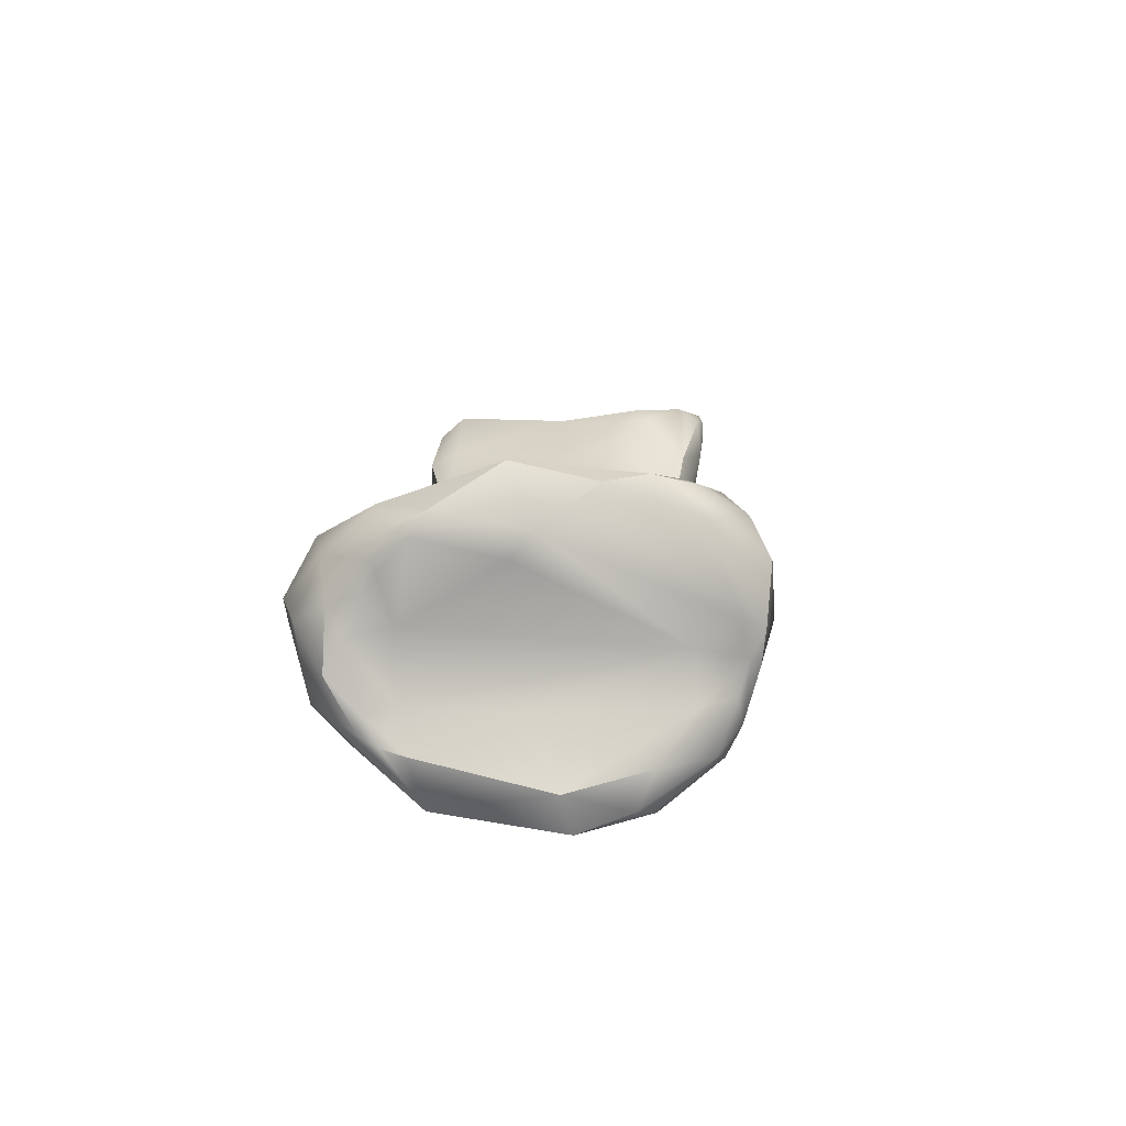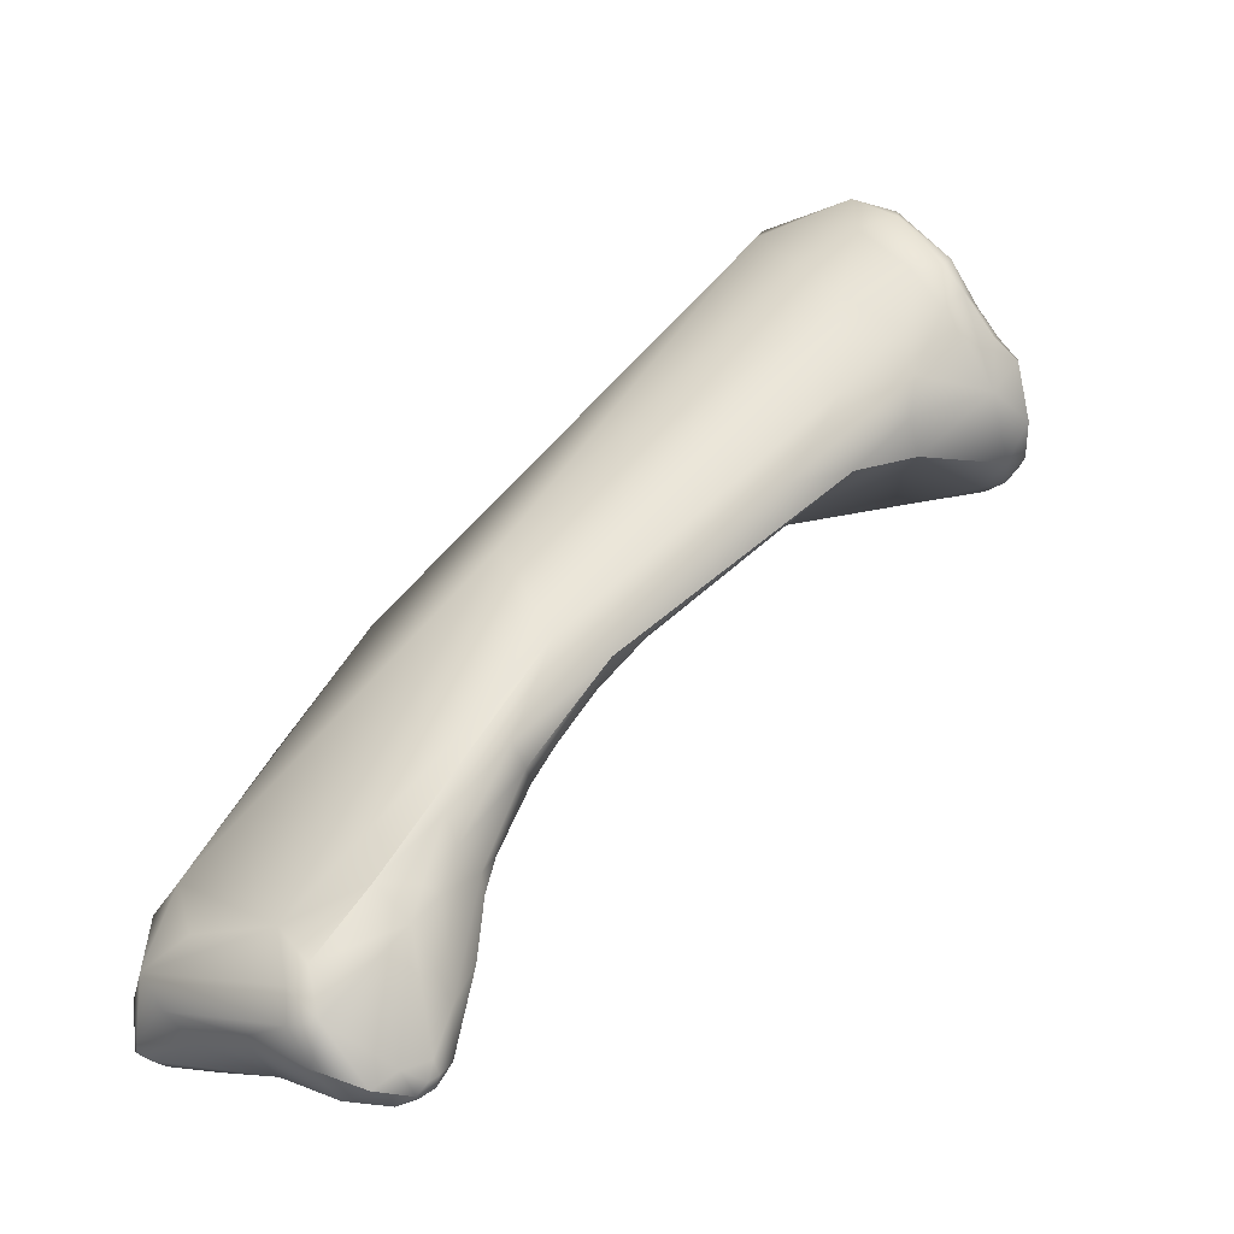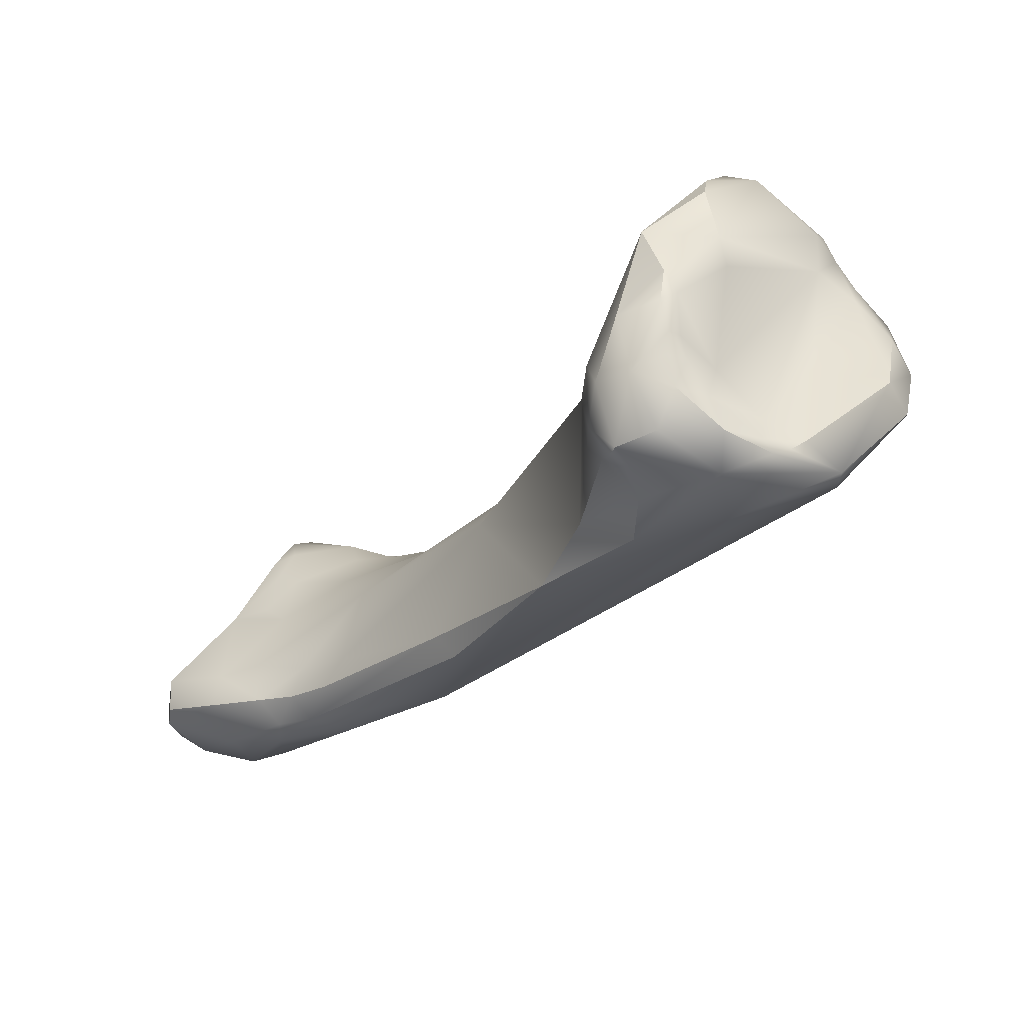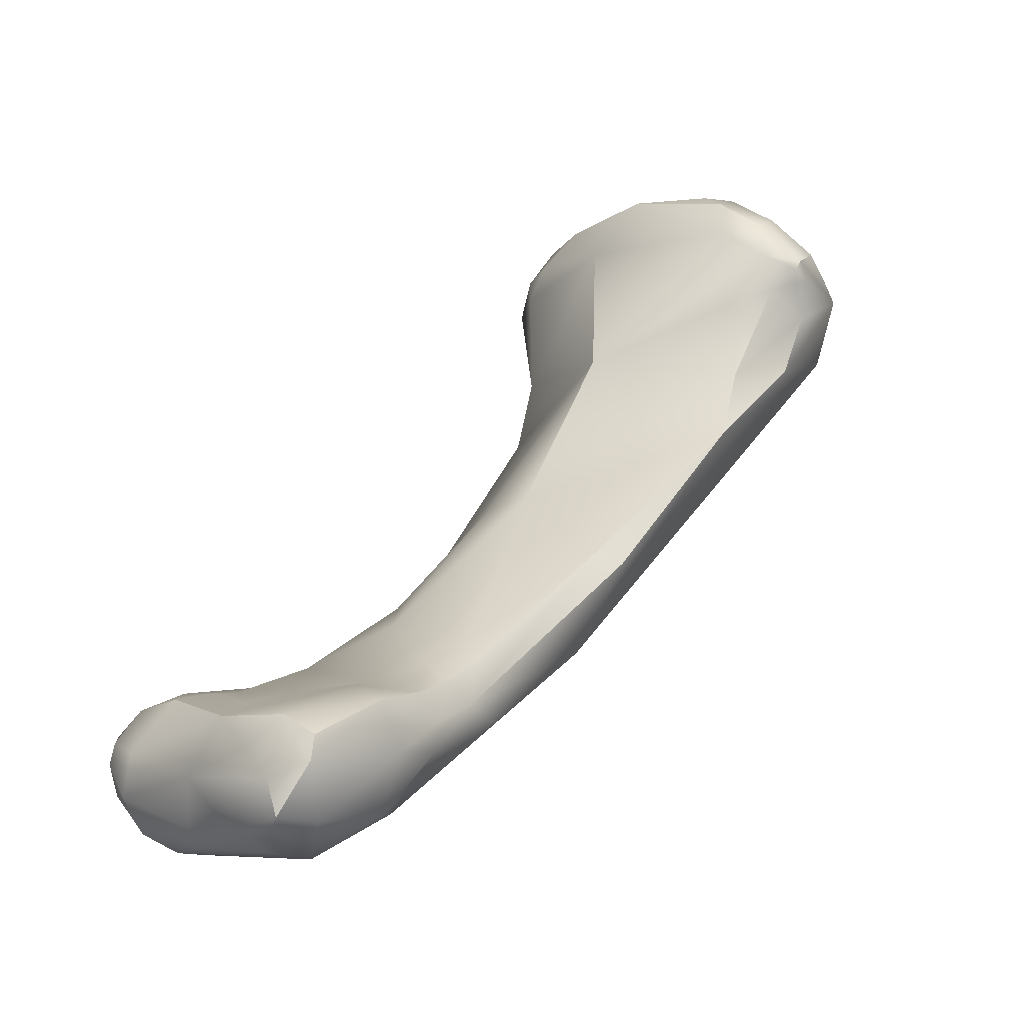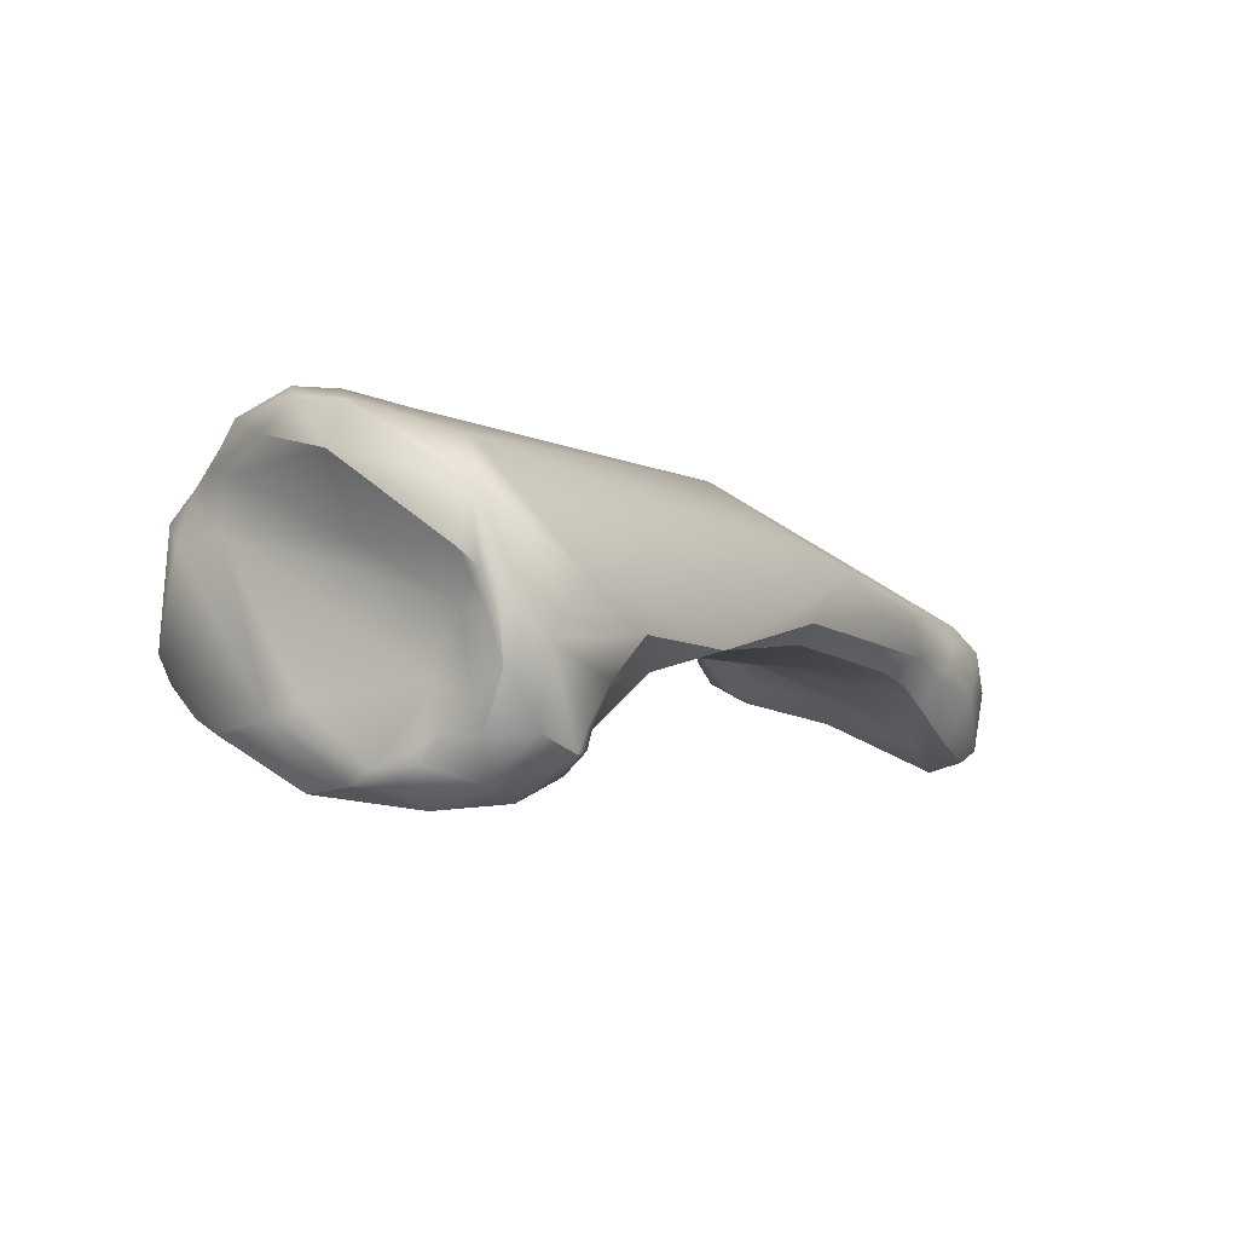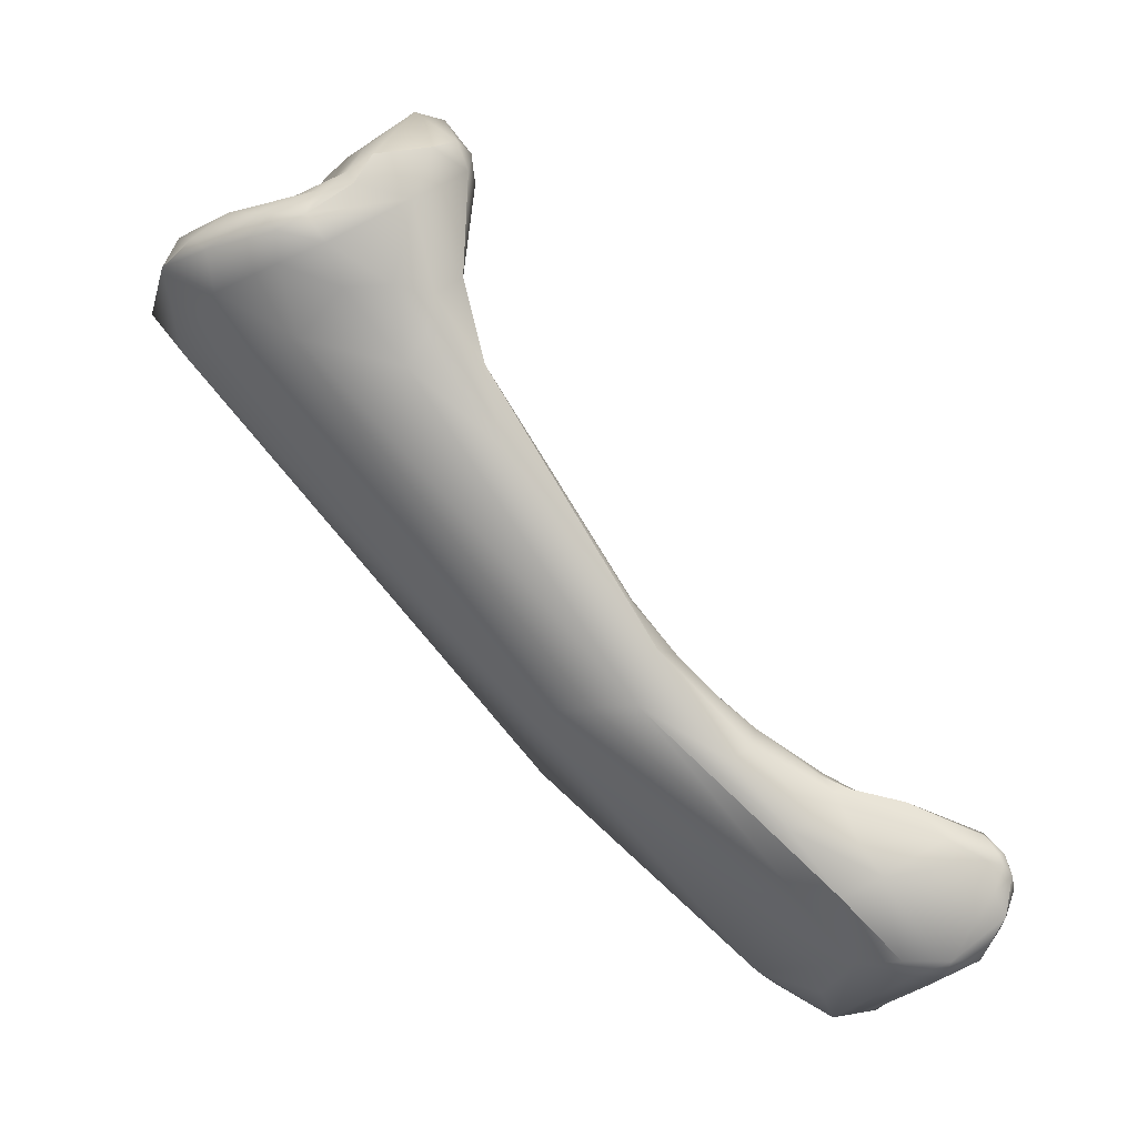
<metadata>
{"format":"obj","ext":"obj","renderer":"f3d","projection":"perspective","resolution":1024,"background":"white","views":[{"elev":57.2,"azim":-172.9,"up":"+Z"},{"elev":-6.5,"azim":-130.3,"up":"+Y"},{"elev":35.3,"azim":124.0,"up":"+Z"},{"elev":-17.2,"azim":52.9,"up":"+Z"},{"elev":48.6,"azim":40.2,"up":"+Y"},{"elev":-15.2,"azim":-106.9,"up":"+Z"}]}
</metadata>
<code>
v 246 -163.9 693.4
v 245.3 -164.7 692.1
v 243.6 -164 691.9
v 244.8 -164 693
v 244.4 -164.6 691.9
v 244.6 -163.1 693
v 243 -163.2 691.3
v 243 -161.6 690.9
v 243.6 -161.5 691.3
v 243.3 -161 690.5
v 243.5 -164.3 691
v 244.6 -164.8 691.2
v 242.8 -162.7 689.7
v 243 -161.1 690
v 244.1 -164.4 688.2
v 243.7 -163.5 687.5
v 245.5 -179.6 674.2
v 246.2 -179.8 674.4
v 245.5 -180.1 673.8
v 245.3 -179.9 673.7
v 245.3 -180 673.4
v 245.5 -180.3 673.2
v 245.3 -179.5 673.5
v 245.8 -180.4 673.5
v 245.8 -180.5 672.9
v 247.1 -163.4 693.7
v 249.4 -164 693.3
v 248.2 -164.9 691.6
v 244.6 -160.9 690.8
v 243.5 -160.3 689.9
v 244.3 -159.8 690
v 243.8 -159 689.2
v 243.3 -160 689.1
v 243.4 -160.5 688.5
v 243.9 -161.1 687.5
v 243.6 -159.3 688.7
v 244.1 -159.4 688
v 245.1 -164.6 688.7
v 243.6 -162.4 687.6
v 243.9 -163.3 686.4
v 244.3 -162.9 685.6
v 244.2 -165 685.9
v 244.3 -165.5 683.7
v 245.3 -169.5 679.9
v 245.8 -169.6 680.2
v 245.9 -170.9 678.8
v 245.3 -170.1 678.8
v 245.9 -172.2 677.5
v 246.1 -173.2 677
v 245.7 -172.9 676.4
v 246.3 -172.1 677.9
v 245.9 -175.8 675.4
v 245.9 -174.9 675.7
v 245.7 -175.4 675.2
v 246.2 -175.2 675.9
v 246.7 -176.5 675.4
v 245.6 -172.3 675.9
v 247.1 -179 674.9
v 247.6 -179.5 674.6
v 248.3 -178.8 674.7
v 245.3 -178.3 674.1
v 245.8 -177.4 675.1
v 245.5 -175.9 673.9
v 245.4 -176.5 673
v 245.6 -175.6 673.4
v 245.6 -174.7 674.4
v 247 -180.5 673
v 245.4 -179.7 672.7
v 245.6 -180.2 672.1
v 246.5 -180.4 671.9
v 246.3 -179.7 671
v 245.9 -178.6 670.8
v 246.6 -178.7 670.5
v 251 -162.3 693.4
v 248.5 -162.1 693.3
v 249 -161.5 692.8
v 248.3 -159.1 690.1
v 245.2 -158.2 689.7
v 245.1 -157.7 688.6
v 245.6 -157.4 689.1
v 245.2 -160.2 686.4
v 245.7 -158 687.7
v 249.3 -165.8 687.2
v 248.1 -169.1 681.9
v 249.8 -169.1 681.8
v 247.5 -172.1 678.4
v 249.8 -173.8 677.1
v 245.7 -169.7 677.3
v 250 -177.2 674.6
v 248.3 -175.7 675.8
v 245.8 -174 674.2
v 250 -179.4 673.7
v 248.3 -178 674.8
v 249.5 -178.4 674.3
v 246.2 -175.6 672.5
v 249.3 -180 672.1
v 248.4 -179.4 670.9
v 248.2 -179 670.5
v 246.3 -177.4 670.9
v 246.7 -177.9 670.5
v 247.6 -176.5 670.9
v 252.4 -162.9 692.5
v 251.4 -161.7 693.1
v 251.8 -161.9 693
v 252.3 -161.4 692.5
v 252.1 -161.1 692.3
v 252.8 -161.1 692.1
v 252.4 -160.7 691.9
v 251.5 -160.3 691.3
v 247.3 -157.3 689.8
v 253 -163.4 691.1
v 246.9 -156.8 688.7
v 246.7 -159 686.4
v 248.1 -167.3 677.5
v 252.5 -176.4 674.6
v 253.4 -179.5 673.2
v 252.4 -180 672.4
v 250.4 -179.2 670.5
v 252.3 -179.7 670.5
v 250.6 -176.7 670.4
v 251.1 -178.5 670
v 253.8 -162.6 691.3
v 253.5 -161.7 691.8
v 253.2 -160.6 691.6
v 254.1 -160.6 690.7
v 252.7 -159.9 691.2
v 251.3 -158.9 690.1
v 252.1 -158.5 690.1
v 253.1 -159.2 690.7
v 252.2 -158.2 689.8
v 253.4 -159 689.6
v 251.5 -158.2 689.9
v 251 -157.8 689.7
v 251.6 -157.9 689.7
v 254.1 -162.6 690.1
v 253.1 -163.2 688.6
v 253.9 -162.3 689.1
v 254.5 -161.5 690.1
v 254.5 -161.7 689.7
v 254.3 -161.6 689.4
v 254.4 -161.2 689.5
v 254 -161.1 688.3
v 252.7 -159.1 687.6
v 250.4 -157 688.7
v 249.1 -157.7 687.1
v 253.3 -163.3 686.2
v 253.5 -161.4 686.6
v 253.6 -164.3 683.9
v 252.7 -168.7 679.4
v 253 -167.9 679.2
v 252.1 -168.9 676.5
v 252.4 -174.4 675.4
v 252.9 -173.1 675.6
v 252.3 -172.9 676.4
v 253.2 -177.3 674.3
v 254.1 -177 673.7
v 253.1 -174.3 674.8
v 253.4 -175.5 674.3
v 253.2 -173.5 674.2
v 253.5 -174.7 673.6
v 253.3 -174.8 672.8
v 252.6 -172.3 674
v 254.1 -179 672.6
v 254.1 -179.1 671.9
v 254 -176.3 672.5
v 252.4 -175.5 671.1
v 253.1 -176.3 670.9
v 253.3 -179.9 671.5
v 252.4 -179.3 670.1
v 253.2 -179.5 670.5
v 253.3 -178.4 670.5
v 251.8 -177.6 669.8
v 246 -163.9 693.4
v 246 -163.9 693.4
v 243 -163.2 691.3
v 243 -161.6 690.9
v 243 -161.1 690
v 244.1 -164.4 688.2
v 247.1 -163.4 693.7
v 247.1 -163.4 693.7
v 249.4 -164 693.3
v 249.4 -164 693.3
v 249.4 -164 693.3
v 244.2 -165 685.9
v 245.3 -170.1 678.8
v 245.9 -175.8 675.4
v 247.6 -179.5 674.6
v 245.8 -177.4 675.1
v 245.6 -180.2 672.1
v 251 -162.3 693.4
v 249.3 -165.8 687.2
v 250 -179.4 673.7
v 246.2 -175.6 672.5
v 252.4 -162.9 692.5
v 247.3 -157.3 689.8
v 246.9 -156.8 688.7
v 253.4 -179.5 673.2
v 253.1 -159.2 690.7
v 251 -157.8 689.7
v 254.5 -161.5 690.1
v 253.3 -163.3 686.2
v 253.5 -161.4 686.6
v 253.6 -164.3 683.9
v 253.6 -164.3 683.9
v 253.6 -164.3 683.9
v 252.7 -168.7 679.4
v 253 -167.9 679.2
v 252.9 -173.1 675.6
v 254.1 -177 673.7
v 253.1 -174.3 674.8
v 253.4 -175.5 674.3
v 254.1 -179 672.6
v 254.1 -179 672.6
v 254.1 -179.1 671.9
v 253.2 -179.5 670.5
v 253.2 -179.5 670.5
g grp1
f 6 4 1
f 1 26 6
f 75 6 26
f 2 12 28
f 28 12 38
f 28 173 2
f 3 7 11
f 3 6 175
f 7 13 11
f 3 4 6
f 11 5 3
f 5 4 3
f 5 2 4
f 12 5 11
f 2 173 4
f 2 5 12
f 8 175 6
f 7 176 13
f 9 6 75
f 6 9 8
f 10 14 8
f 177 13 176
f 75 29 9
f 8 9 10
f 9 29 10
f 10 33 14
f 33 10 30
f 15 11 13
f 12 11 178
f 12 178 38
f 16 13 39
f 15 13 16
f 39 13 34
f 177 33 13
f 15 16 42
f 62 61 17
f 17 20 19
f 17 61 20
f 17 18 188
f 19 24 18
f 19 18 17
f 61 23 20
f 20 21 19
f 23 21 20
f 21 22 19
f 23 68 21
f 24 22 25
f 19 22 24
f 21 68 22
f 69 70 25
f 69 25 22
f 179 174 27
f 180 181 75
f 75 181 74
f 28 182 173
f 10 31 30
f 31 10 29
f 31 78 30
f 30 32 33
f 78 32 30
f 80 79 32
f 28 38 83
f 33 34 13
f 39 34 35
f 32 36 33
f 34 33 36
f 32 79 36
f 37 34 36
f 35 34 37
f 37 36 79
f 81 35 37
f 37 82 81
f 79 82 37
f 38 178 83
f 184 83 178
f 16 39 40
f 40 39 41
f 41 39 35
f 81 41 35
f 16 43 42
f 42 43 47
f 16 40 43
f 41 43 40
f 88 43 41
f 81 88 41
f 184 45 83
f 43 88 47
f 45 184 44
f 184 185 44
f 46 45 44
f 88 57 47
f 46 44 185
f 46 185 48
f 185 50 48
f 47 57 50
f 51 46 48
f 90 51 49
f 51 48 49
f 49 48 50
f 50 57 66
f 90 49 55
f 188 56 52
f 52 55 53
f 53 54 186
f 56 55 52
f 56 90 55
f 55 49 53
f 49 50 53
f 53 50 54
f 50 66 54
f 66 57 91
f 92 59 67
f 18 58 188
f 18 24 67
f 58 18 187
f 59 18 67
f 56 188 58
f 56 58 93
f 187 60 58
f 60 93 58
f 56 93 90
f 54 61 62
f 62 186 54
f 63 61 54
f 61 63 64
f 66 63 54
f 65 63 66
f 63 65 64
f 65 95 64
f 91 65 66
f 95 65 91
f 22 68 189
f 68 72 189
f 24 25 67
f 61 64 23
f 68 23 64
f 25 70 67
f 70 69 71
f 71 189 72
f 97 70 71
f 72 68 64
f 99 72 64
f 95 99 64
f 100 72 99
f 97 71 98
f 71 72 73
f 111 102 182
f 74 103 75
f 190 183 194
f 182 28 111
f 103 76 75
f 190 194 104
f 76 29 75
f 29 76 109
f 29 109 127
f 111 28 191
f 29 77 31
f 77 110 31
f 78 80 32
f 80 112 79
f 110 78 31
f 78 195 80
f 195 196 80
f 112 82 79
f 145 82 112
f 81 82 113
f 84 85 83
f 83 45 84
f 113 114 81
f 84 45 86
f 86 87 84
f 84 87 85
f 114 88 81
f 86 45 46
f 86 46 51
f 90 87 86
f 115 87 90
f 51 90 86
f 114 101 88
f 115 90 89
f 88 91 57
f 192 60 187
f 60 192 94
f 94 192 89
f 96 117 92
f 94 93 60
f 94 89 93
f 89 90 93
f 88 95 91
f 88 101 193
f 92 67 96
f 96 67 70
f 70 97 96
f 101 99 193
f 99 101 100
f 100 73 72
f 101 172 100
f 172 73 100
f 98 71 73
f 123 104 194
f 122 102 111
f 122 123 194
f 74 104 103
f 103 109 76
f 104 105 103
f 103 105 106
f 106 109 103
f 108 109 106
f 123 105 104
f 105 108 106
f 123 107 105
f 107 108 105
f 109 108 126
f 123 124 107
f 107 124 108
f 124 126 108
f 127 109 126
f 133 110 77
f 199 144 195
f 127 133 77
f 127 77 29
f 113 82 145
f 195 144 196
f 112 144 145
f 136 191 146
f 146 85 148
f 85 146 191
f 85 87 154
f 154 149 85
f 113 145 114
f 87 115 152
f 87 152 154
f 115 89 155
f 152 115 158
f 92 117 116
f 116 117 168
f 155 192 197
f 156 155 197
f 155 89 192
f 101 166 120
f 96 97 118
f 98 118 97
f 119 96 118
f 96 168 117
f 168 96 119
f 168 119 170
f 118 121 169
f 98 121 118
f 170 119 169
f 119 118 169
f 98 73 121
f 121 73 172
f 120 172 101
f 138 123 122
f 138 122 135
f 138 125 123
f 125 124 123
f 128 127 126
f 128 132 127
f 132 128 134
f 124 129 126
f 128 126 129
f 130 134 128
f 129 130 128
f 124 125 198
f 198 125 131
f 130 198 131
f 131 125 200
f 144 130 131
f 132 133 127
f 134 133 132
f 134 144 199
f 130 144 134
f 135 122 111
f 135 111 191
f 136 135 191
f 137 135 136
f 146 137 136
f 137 201 142
f 135 137 139
f 139 137 140
f 137 142 140
f 135 139 138
f 200 139 141
f 139 140 141
f 140 142 141
f 200 141 131
f 131 141 142
f 144 131 143
f 144 143 145
f 142 201 147
f 142 202 131
f 131 202 143
f 201 203 147
f 202 204 143
f 204 151 143
f 148 85 149
f 150 205 206
f 204 207 151
f 145 143 151
f 150 206 159
f 207 159 151
f 159 162 151
f 151 162 166
f 151 114 145
f 157 154 152
f 154 153 149
f 153 154 157
f 206 208 159
f 208 210 159
f 166 114 151
f 156 158 155
f 158 115 155
f 157 152 158
f 211 160 210
f 210 160 159
f 159 160 161
f 160 211 209
f 160 209 165
f 160 165 161
f 159 161 162
f 162 161 166
f 197 163 156
f 164 116 168
f 209 212 214
f 213 116 164
f 214 165 209
f 161 165 167
f 161 167 166
f 166 101 114
f 215 164 168
f 214 216 171
f 169 171 216
f 172 171 169
f 214 171 165
f 171 167 165
f 172 169 121
f 166 172 120
f 172 166 167
f 167 171 172

</code>
